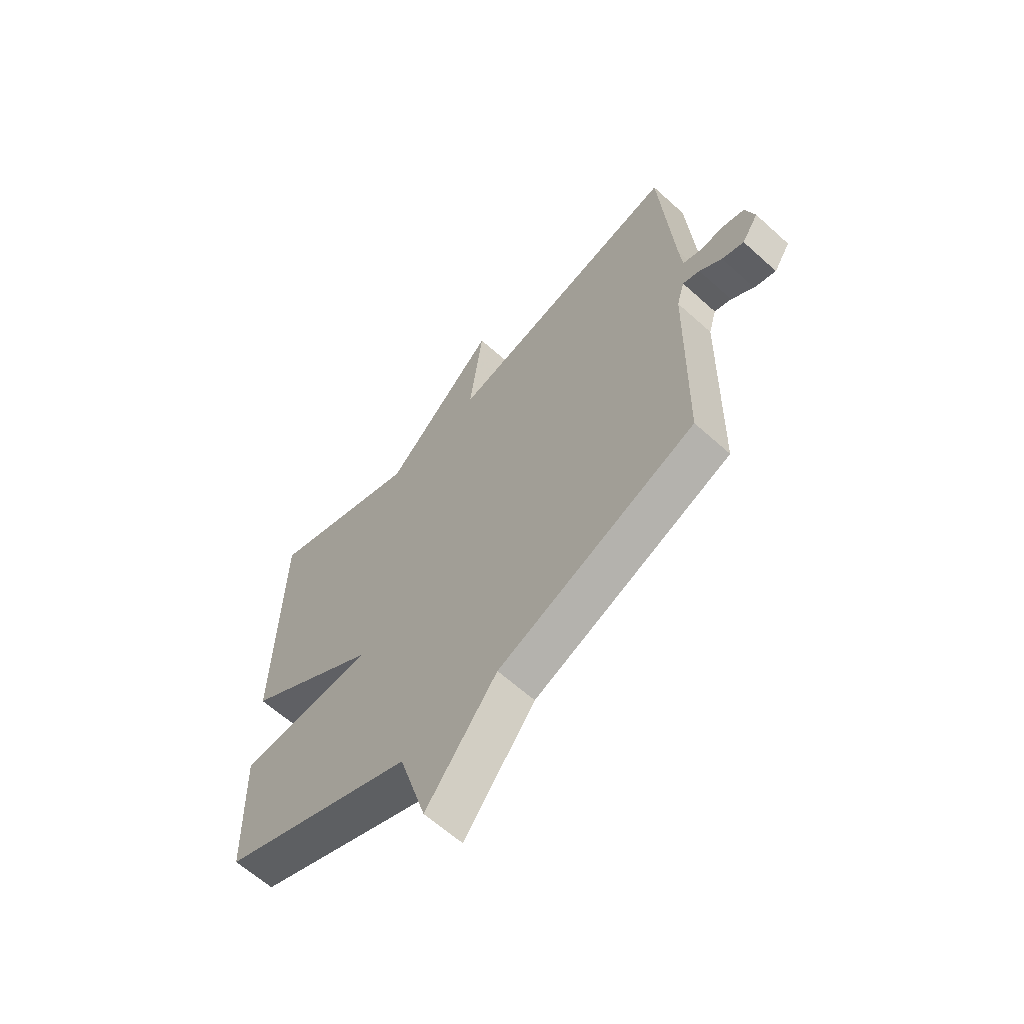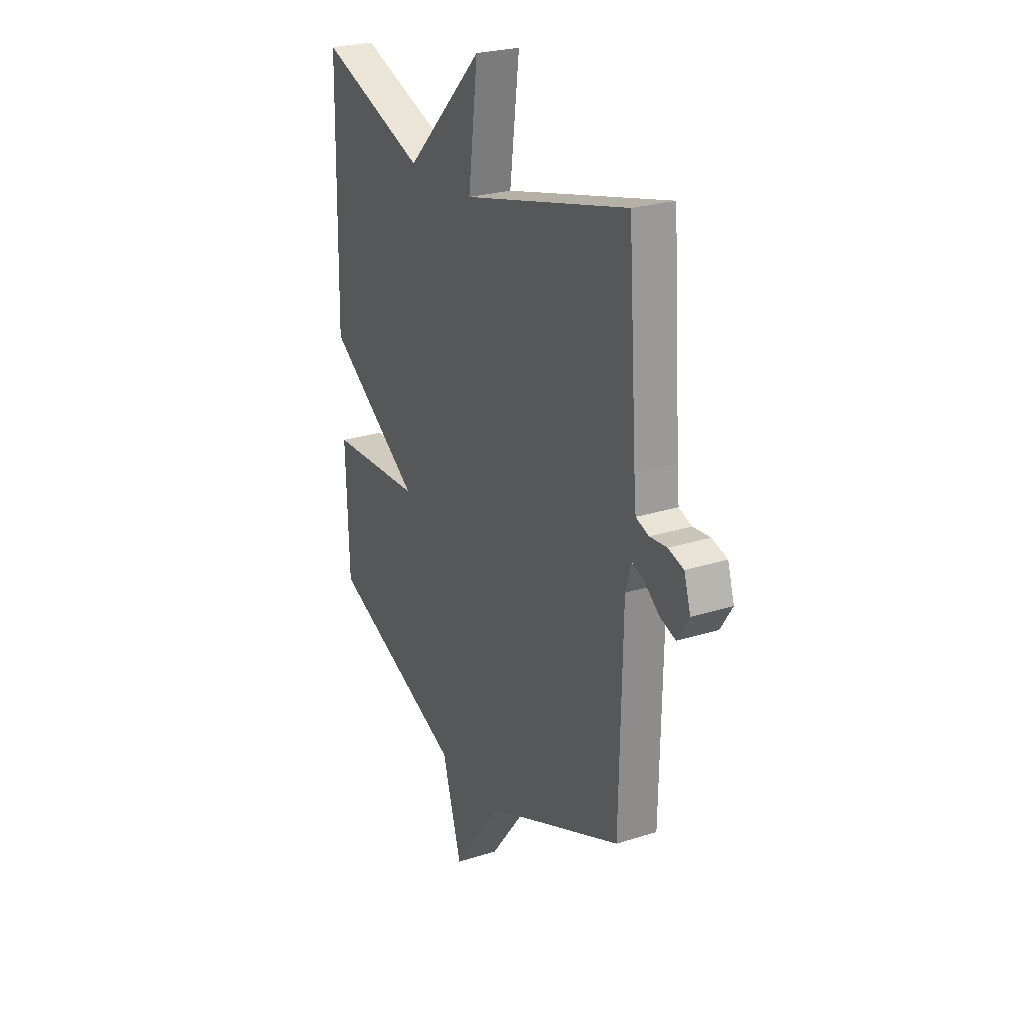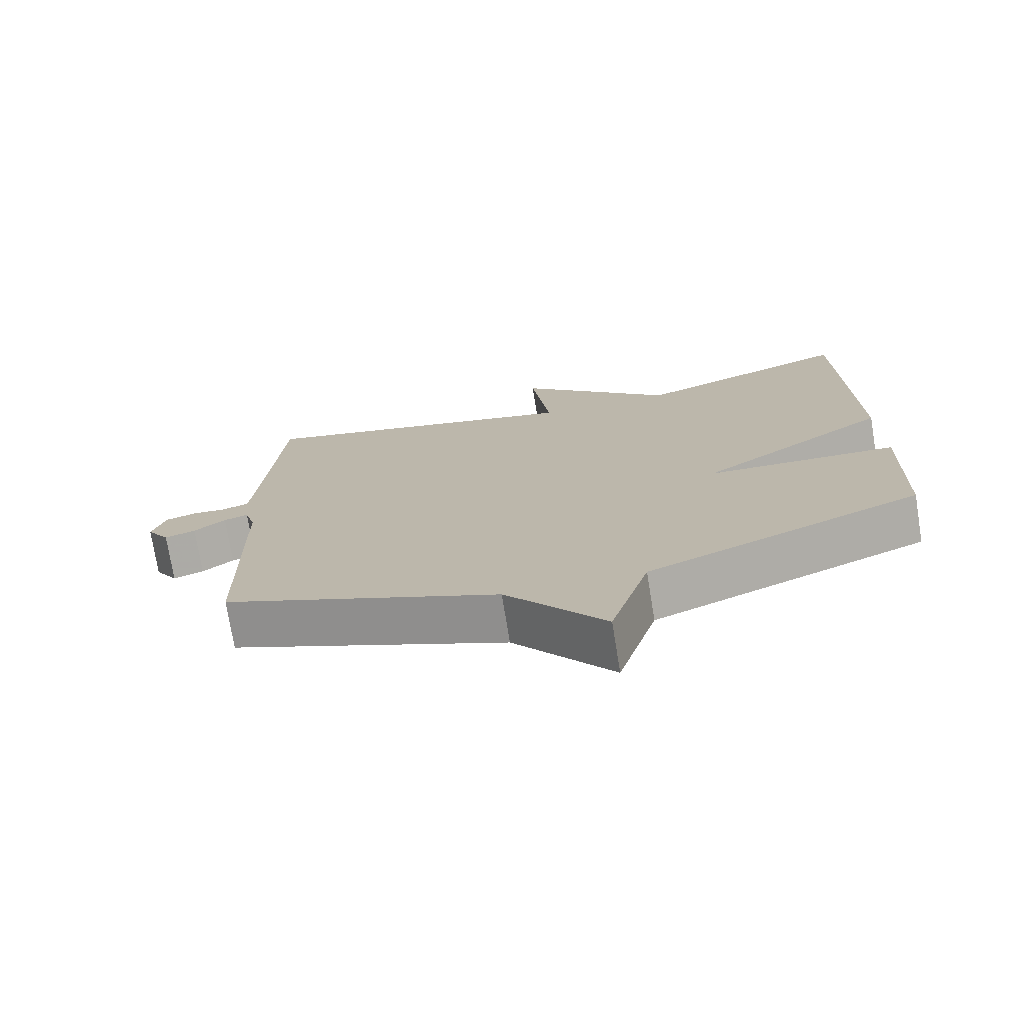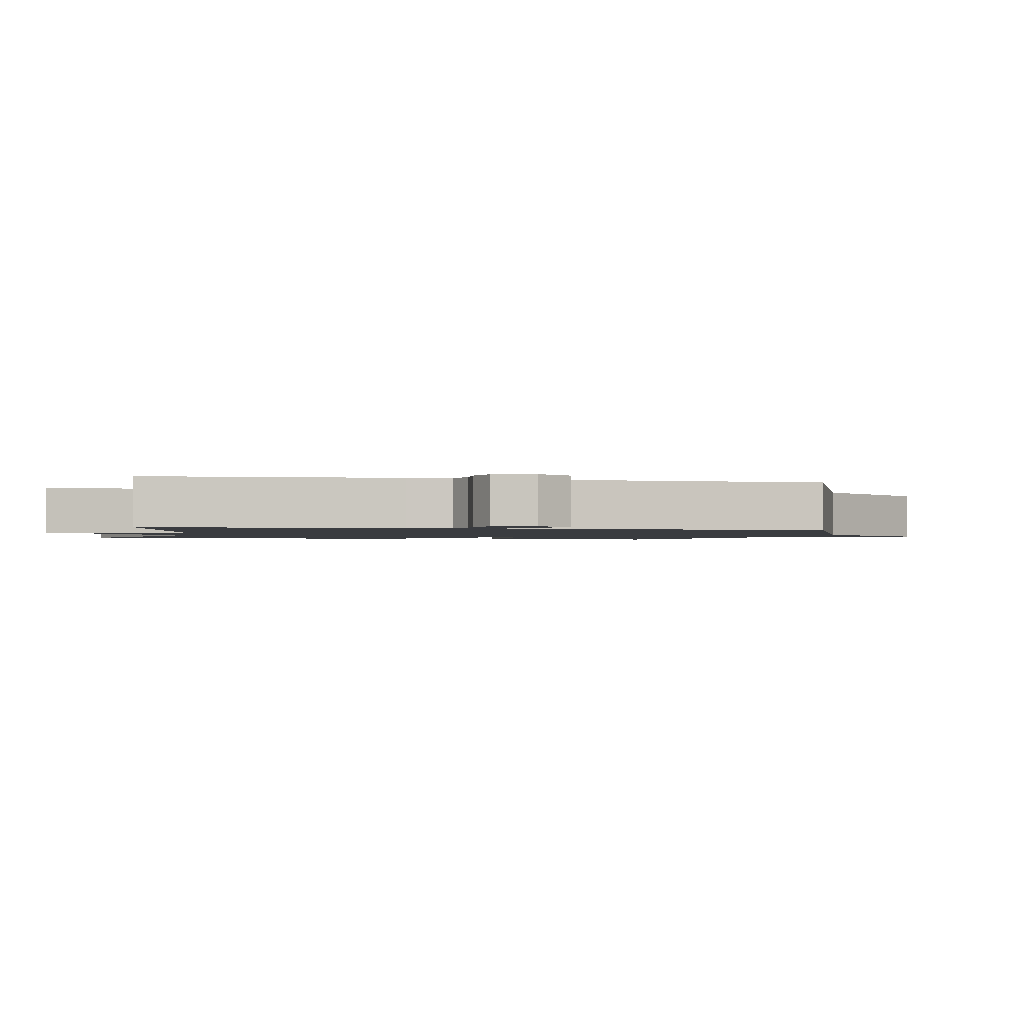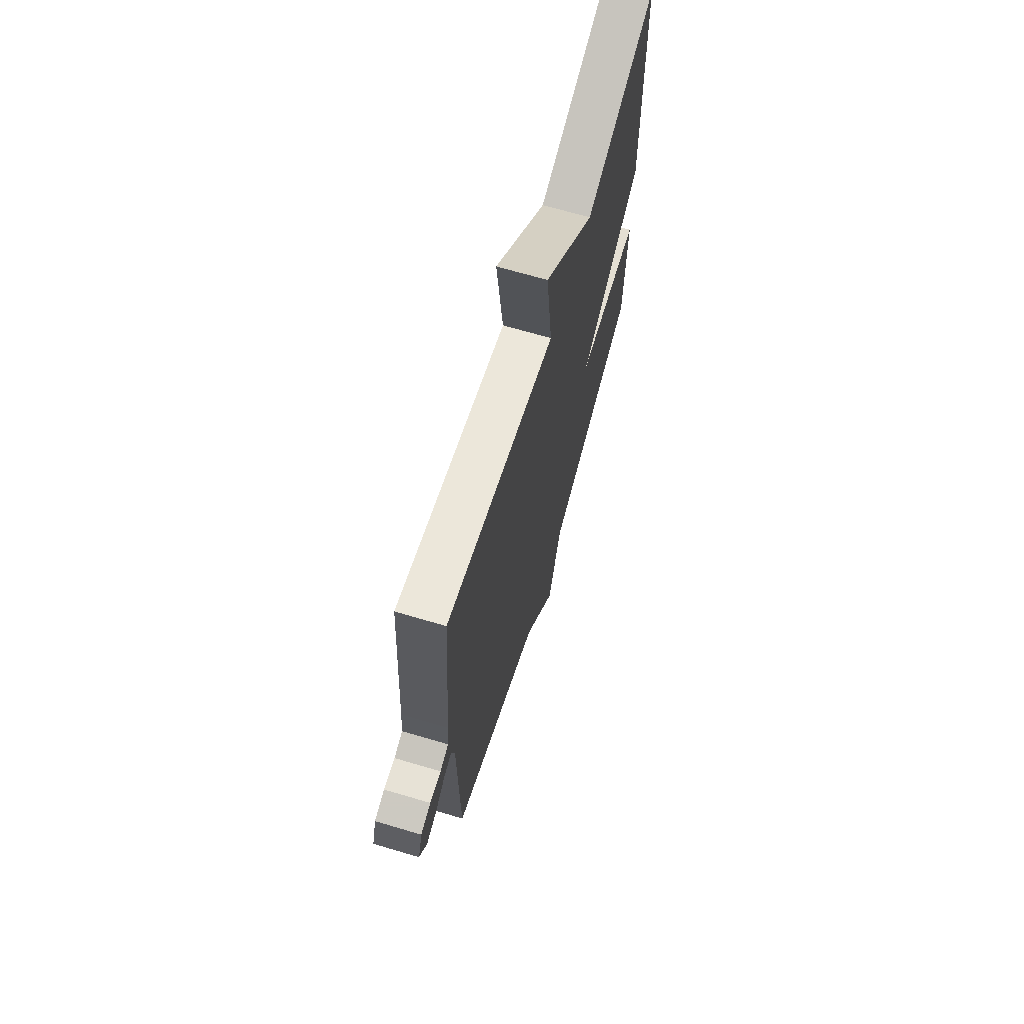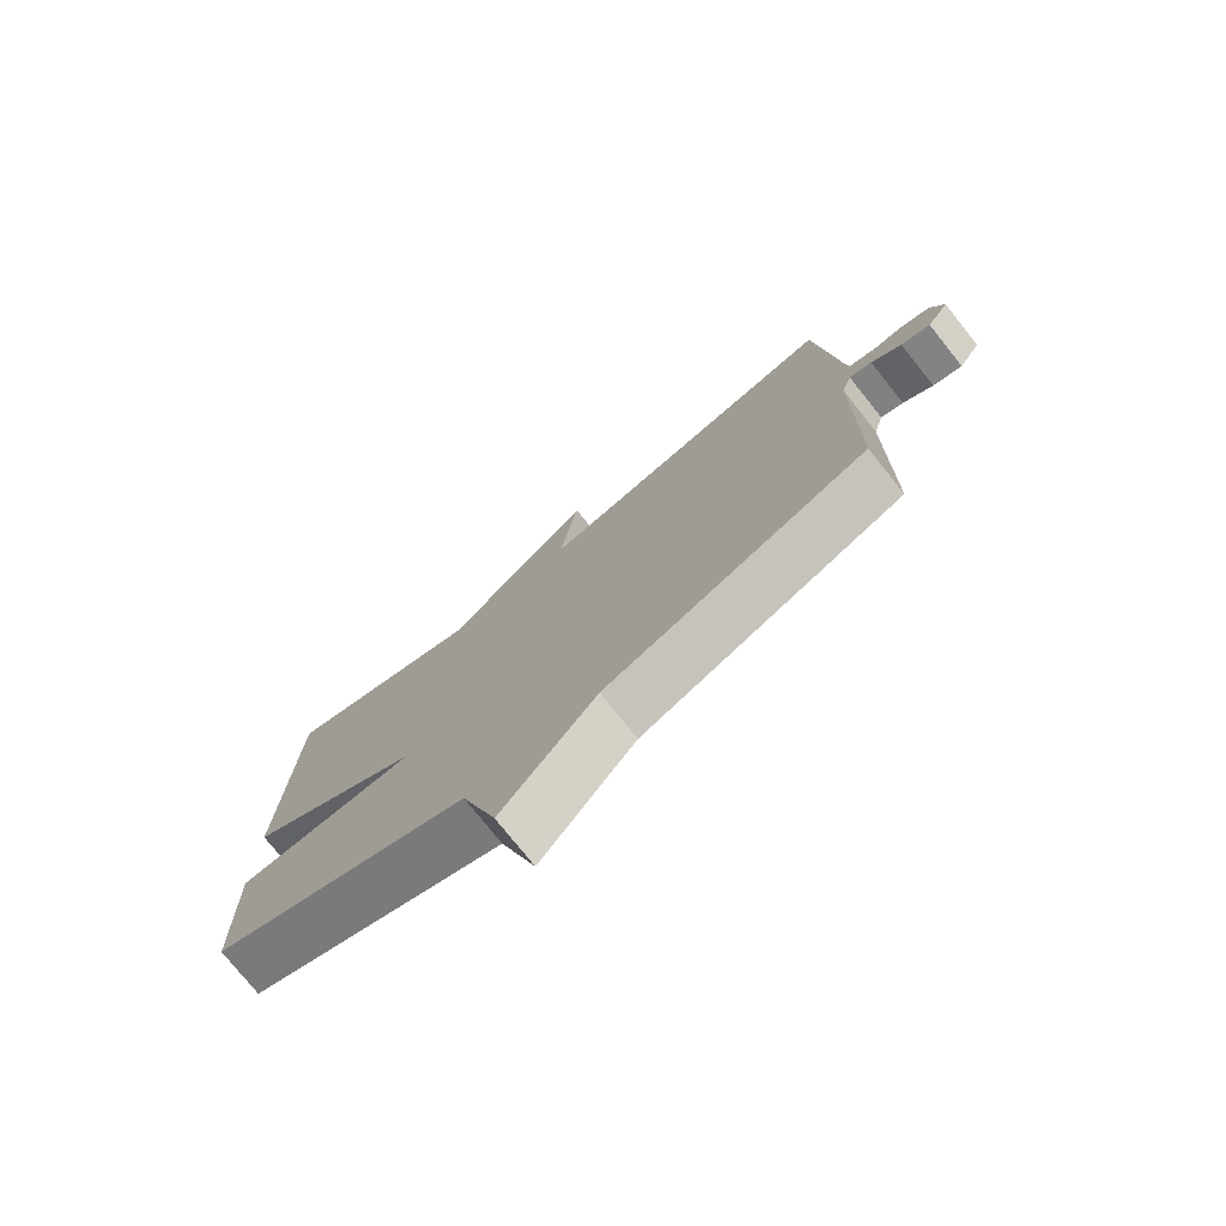
<metadata>
{"format":"obj","ext":"obj","renderer":"f3d","projection":"perspective","resolution":1024,"background":"white","views":[{"elev":-63.1,"azim":47.6,"up":"+Z"},{"elev":25.1,"azim":62.7,"up":"+Z"},{"elev":-74.6,"azim":-170.8,"up":"+Z"},{"elev":-1.5,"azim":77.3,"up":"+Y"},{"elev":68.3,"azim":106.5,"up":"+Z"},{"elev":-77.0,"azim":38.7,"up":"+Z"}]}
</metadata>
<code>
v 0.5 0.07 0.5
v 0.526 0.07 0.125
v 0.532 0.07 0.06
v 0.57 0.07 0.046
v 0.62 0.07 0.05
v 0.665 0.07 0.036
v 0.684 0.07 -0.027
v 0.65 0.07 -0.08
v 0.605 0.07 -0.064
v 0.559 0.07 -0.027
v 0.524 0.07 -0.014
v 0.508 0.07 -0.07
v 0.5 0.07 -0.5
v 0.096 0.07 -0.668
v -0.048 0.07 -0.858
v -0.104 0.07 -0.668
v -0.5 0.07 -0.5
v -0.509 0.07 -0.221
v -0.233 0.07 -0.212
v -0.509 0.07 -0.021
v -0.5 0.07 0.5
v -0.186 0.07 0.381
v 0.042 0.07 0.608
v 0.014 0.07 0.381
v 0.5 0 0.5
v 0.526 0 0.125
v 0.532 0 0.06
v 0.57 0 0.046
v 0.62 0 0.05
v 0.665 0 0.036
v 0.684 0 -0.027
v 0.65 0 -0.08
v 0.605 0 -0.064
v 0.559 0 -0.027
v 0.524 0 -0.014
v 0.508 0 -0.07
v 0.5 0 -0.5
v 0.096 0 -0.668
v -0.048 0 -0.858
v -0.104 0 -0.668
v -0.5 0 -0.5
v -0.509 0 -0.221
v -0.233 0 -0.212
v -0.509 0 -0.021
v -0.5 0 0.5
v -0.186 0 0.381
v 0.042 0 0.608
v 0.014 0 0.381
f 22 23 24
f 19 20 21 22
f 19 22 24
f 16 17 18 19
f 24 1 2
f 19 24 2
f 16 19 2
f 15 16 2
f 14 15 2
f 12 13 14
f 14 2 3
f 12 14 3
f 11 12 3
f 8 9 10
f 7 8 10
f 6 7 10
f 5 6 10
f 4 5 10
f 3 4 10 11
f 48 47 46
f 46 45 44 43
f 48 46 43
f 43 42 41 40
f 26 25 48
f 26 48 43
f 26 43 40
f 26 40 39
f 26 39 38
f 38 37 36
f 27 26 38
f 27 38 36
f 27 36 35
f 34 33 32
f 34 32 31
f 34 31 30
f 34 30 29
f 34 29 28
f 35 34 28 27
f 1 25 26 2
f 2 26 27 3
f 3 27 28 4
f 4 28 29 5
f 5 29 30 6
f 6 30 31 7
f 7 31 32 8
f 8 32 33 9
f 9 33 34 10
f 10 34 35 11
f 11 35 36 12
f 12 36 37 13
f 13 37 38 14
f 14 38 39 15
f 15 39 40 16
f 16 40 41 17
f 17 41 42 18
f 18 42 43 19
f 19 43 44 20
f 20 44 45 21
f 21 45 46 22
f 22 46 47 23
f 23 47 48 24
f 24 48 25 1

</code>
